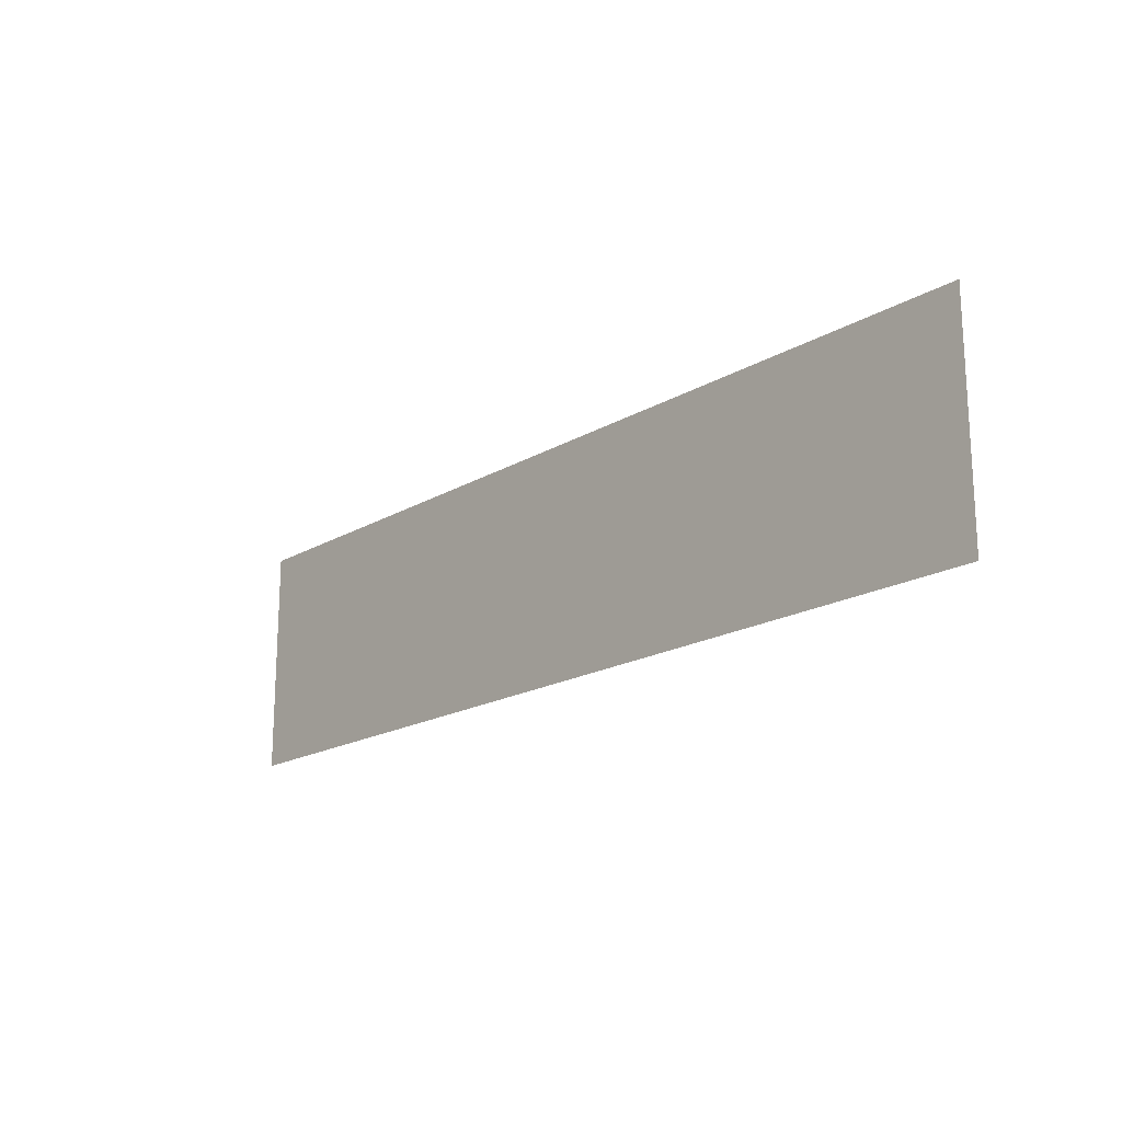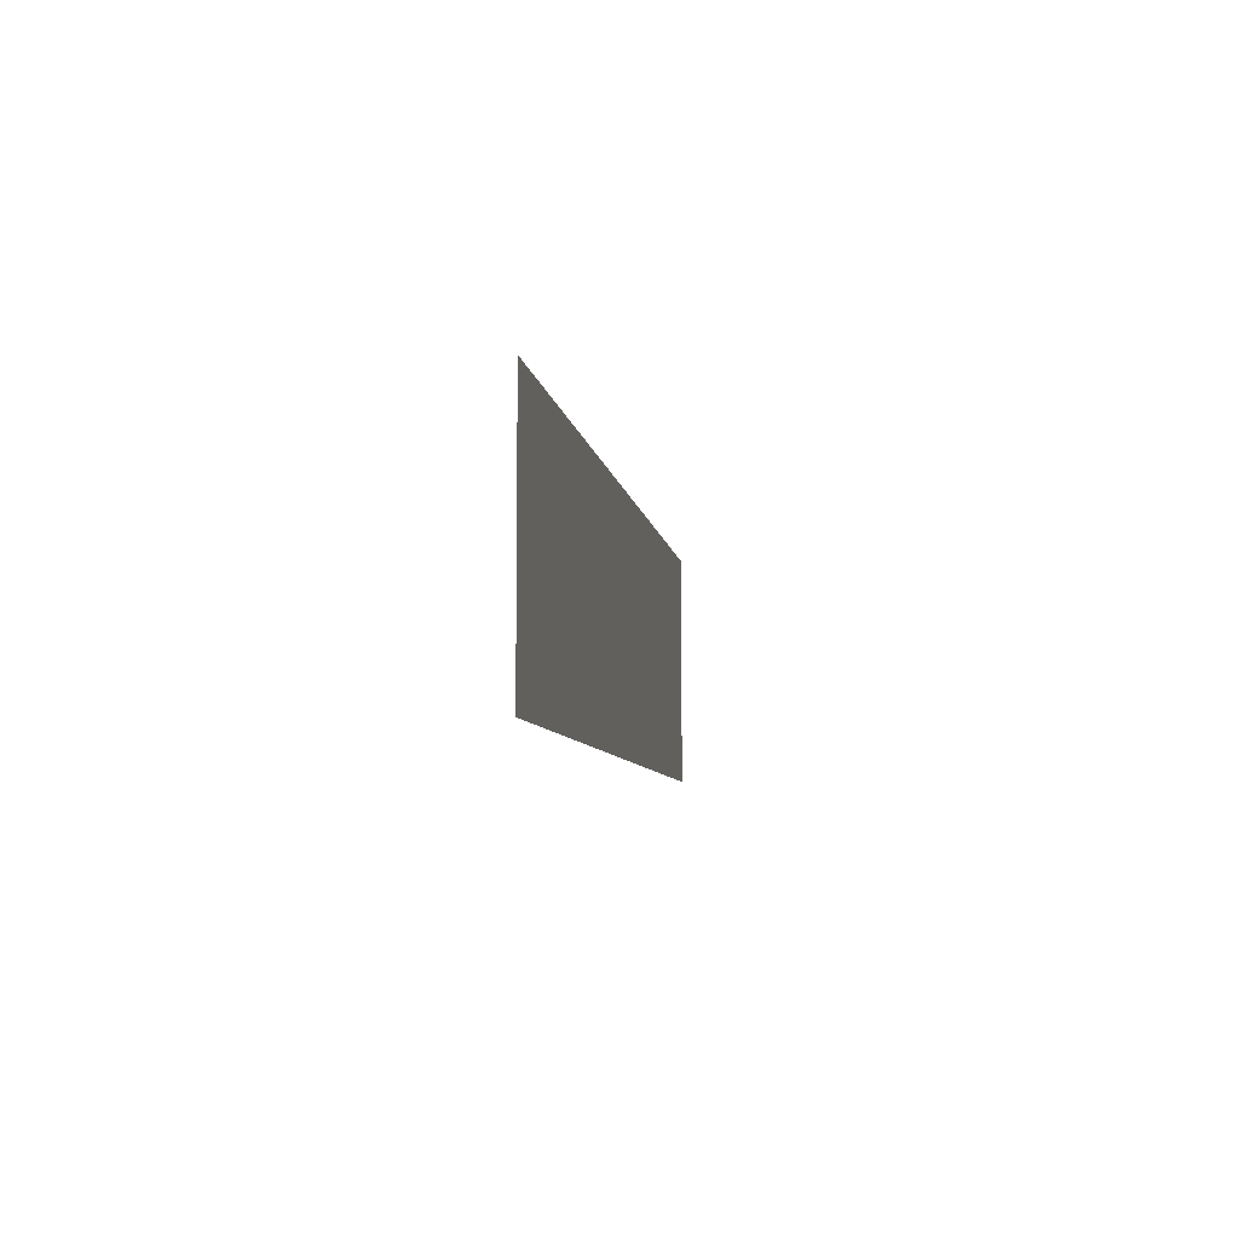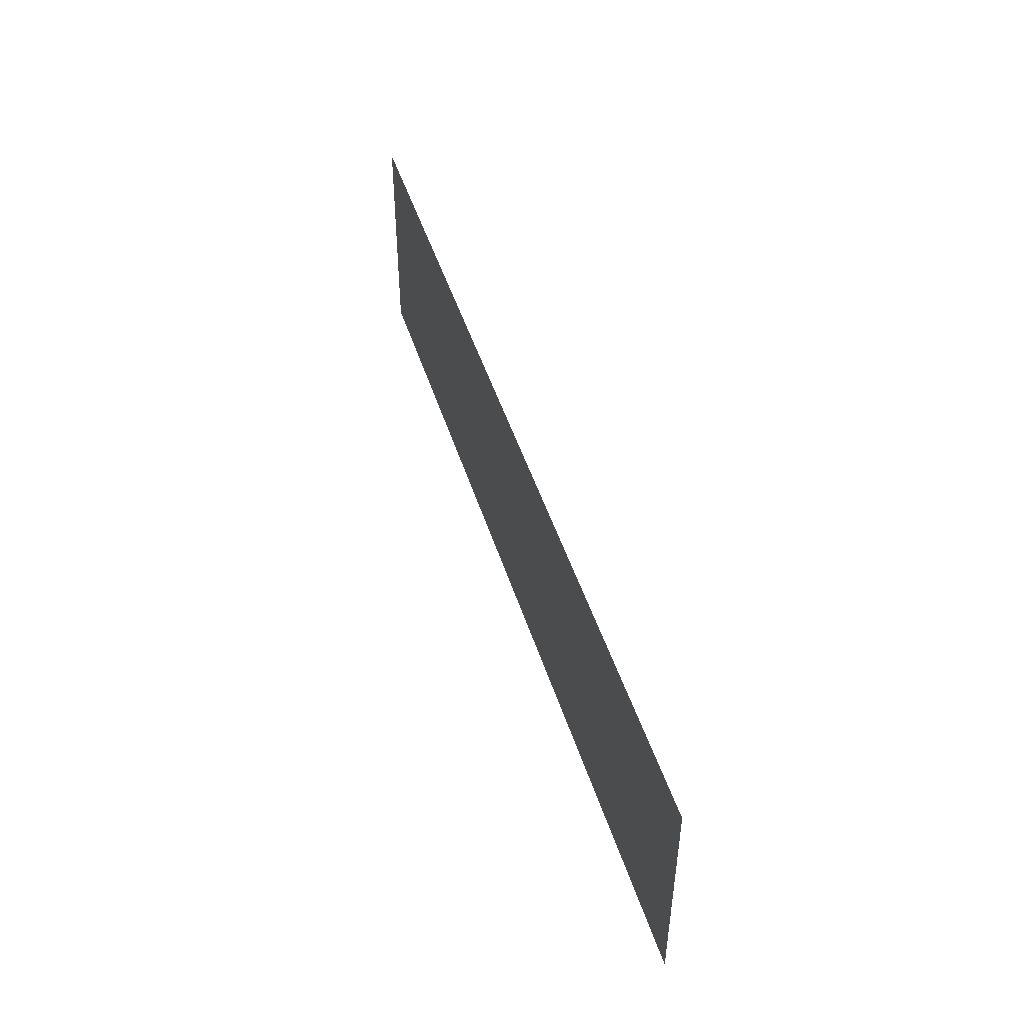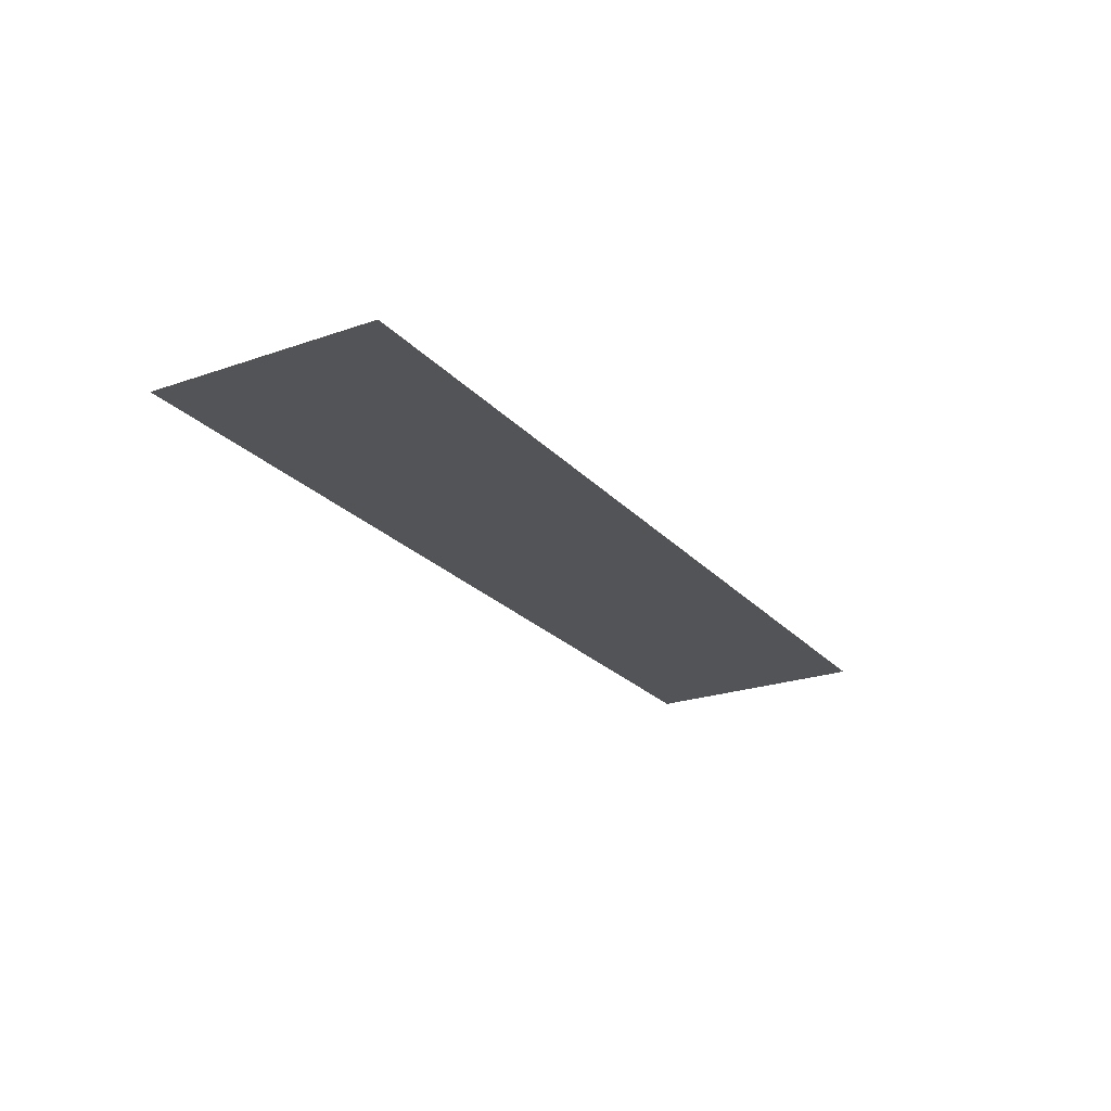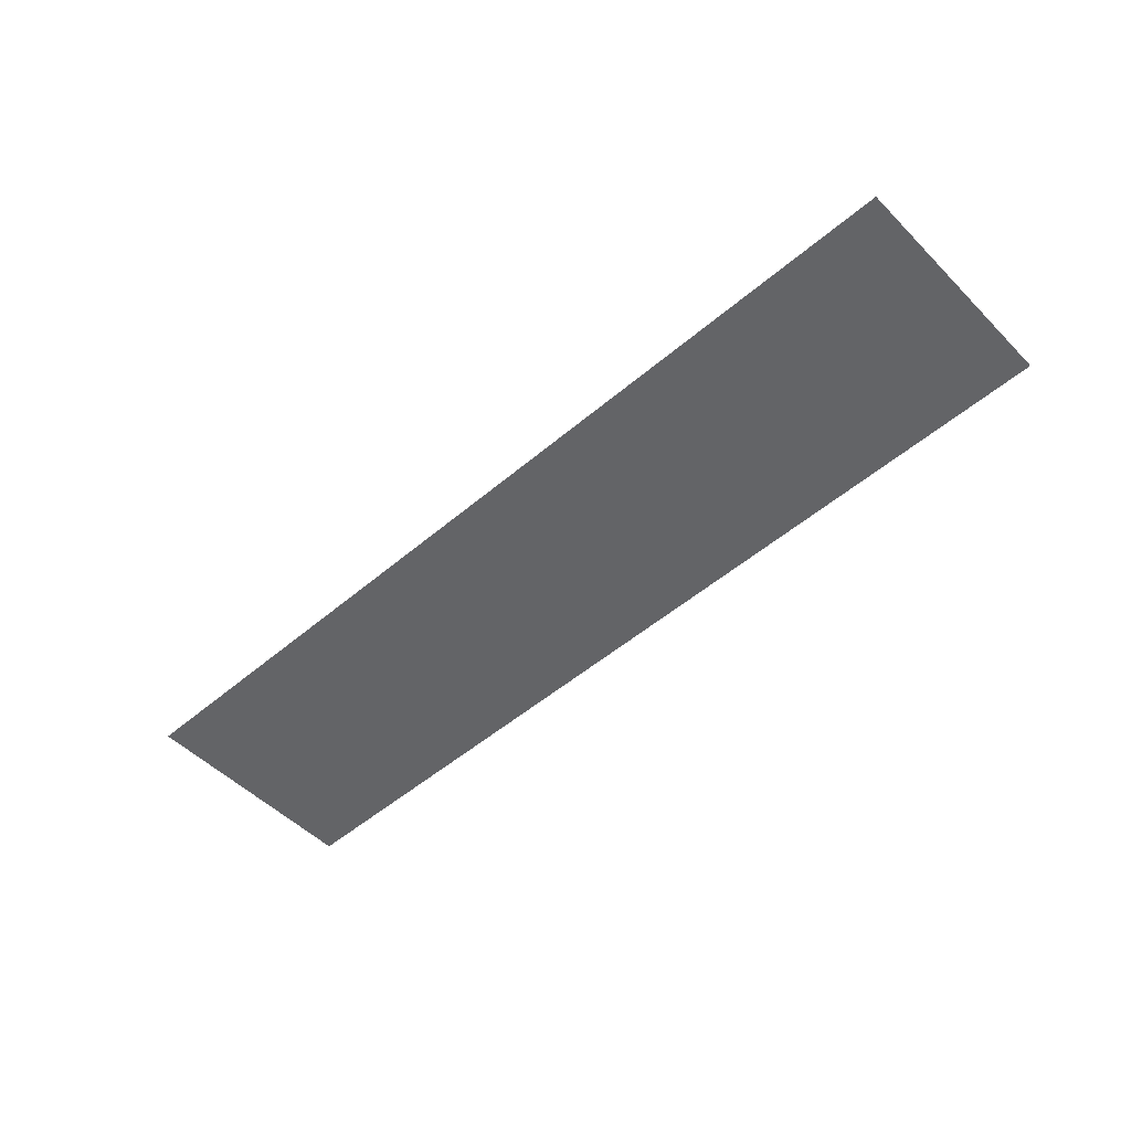
<metadata>
{"format":"obj","ext":"obj","renderer":"f3d","projection":"perspective","resolution":1024,"background":"white","views":[{"elev":-18.4,"azim":-131.7,"up":"+Z"},{"elev":-6.7,"azim":98.0,"up":"+Z"},{"elev":46.7,"azim":-107.0,"up":"+Z"},{"elev":-23.3,"azim":-59.5,"up":"+Y"},{"elev":-51.2,"azim":42.8,"up":"+Y"}]}
</metadata>
<code>
v  -2.099 26.43 3.594
v  -2.099 26.43 7.466
v  -17.71 26.43 3.594
v  -17.71 26.43 7.466
g FL2_16
f 2 1 3
f 3 4 2

</code>
